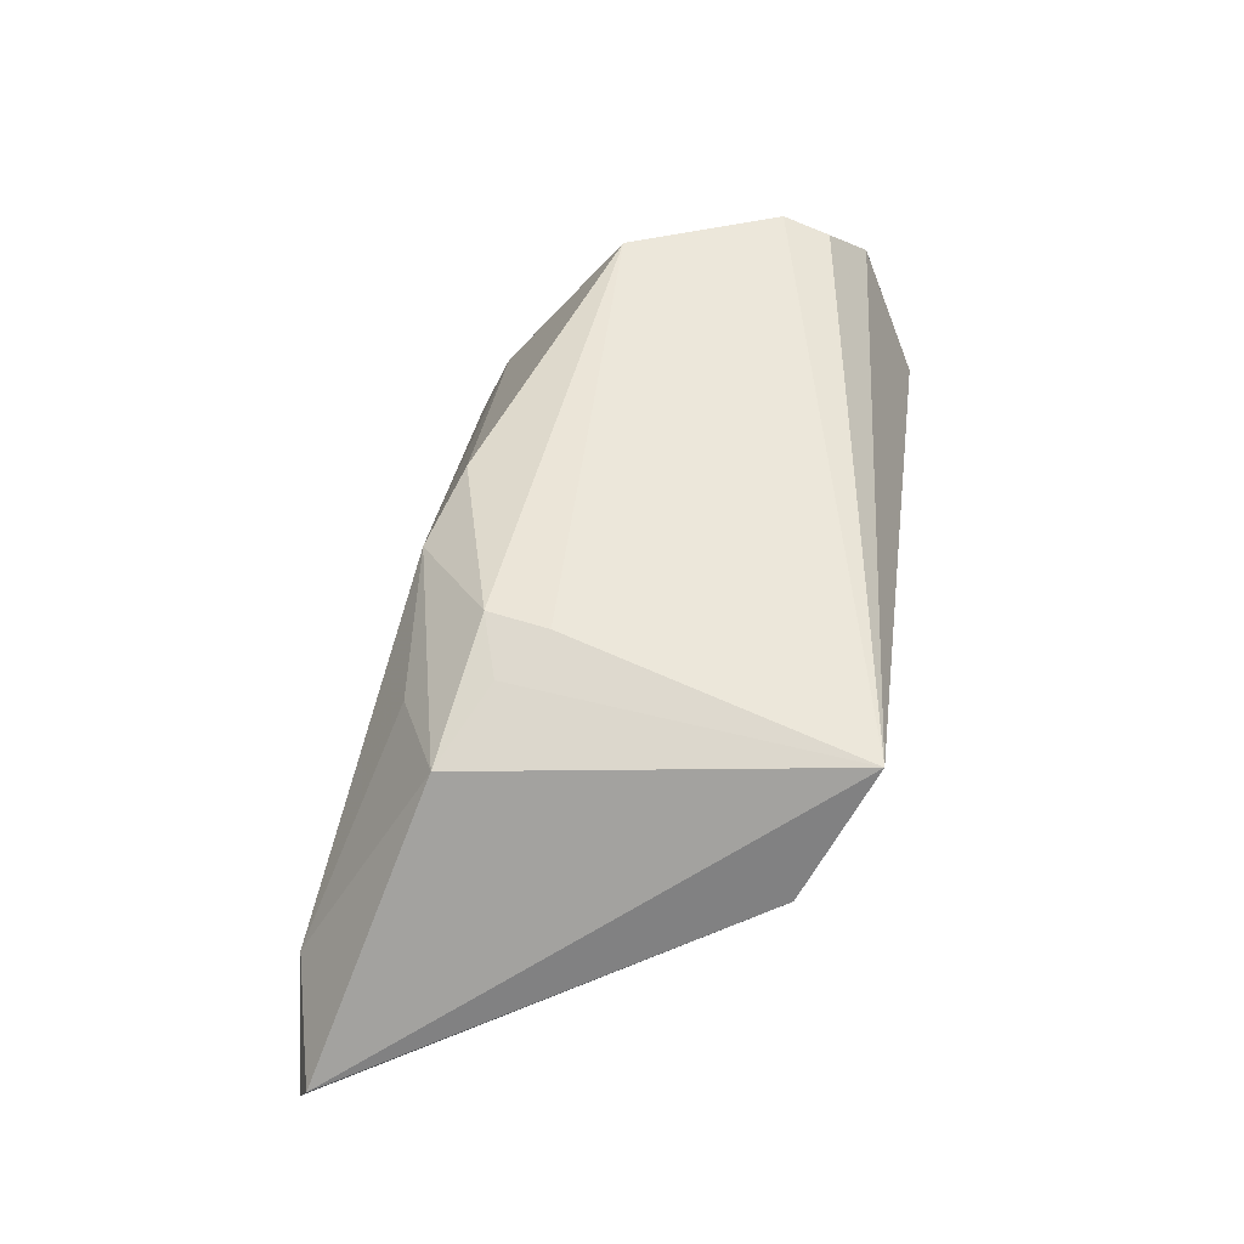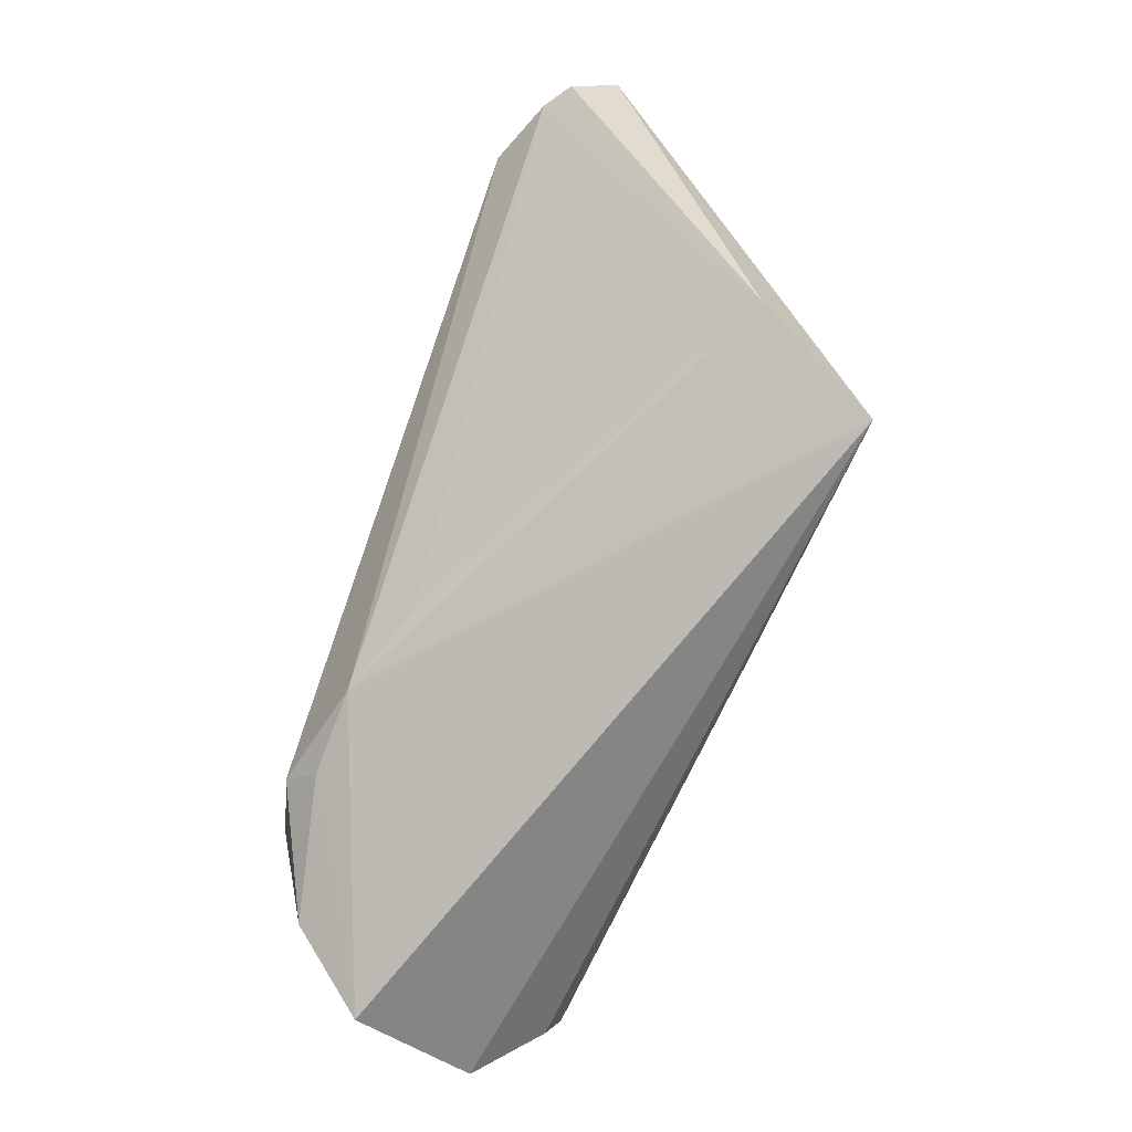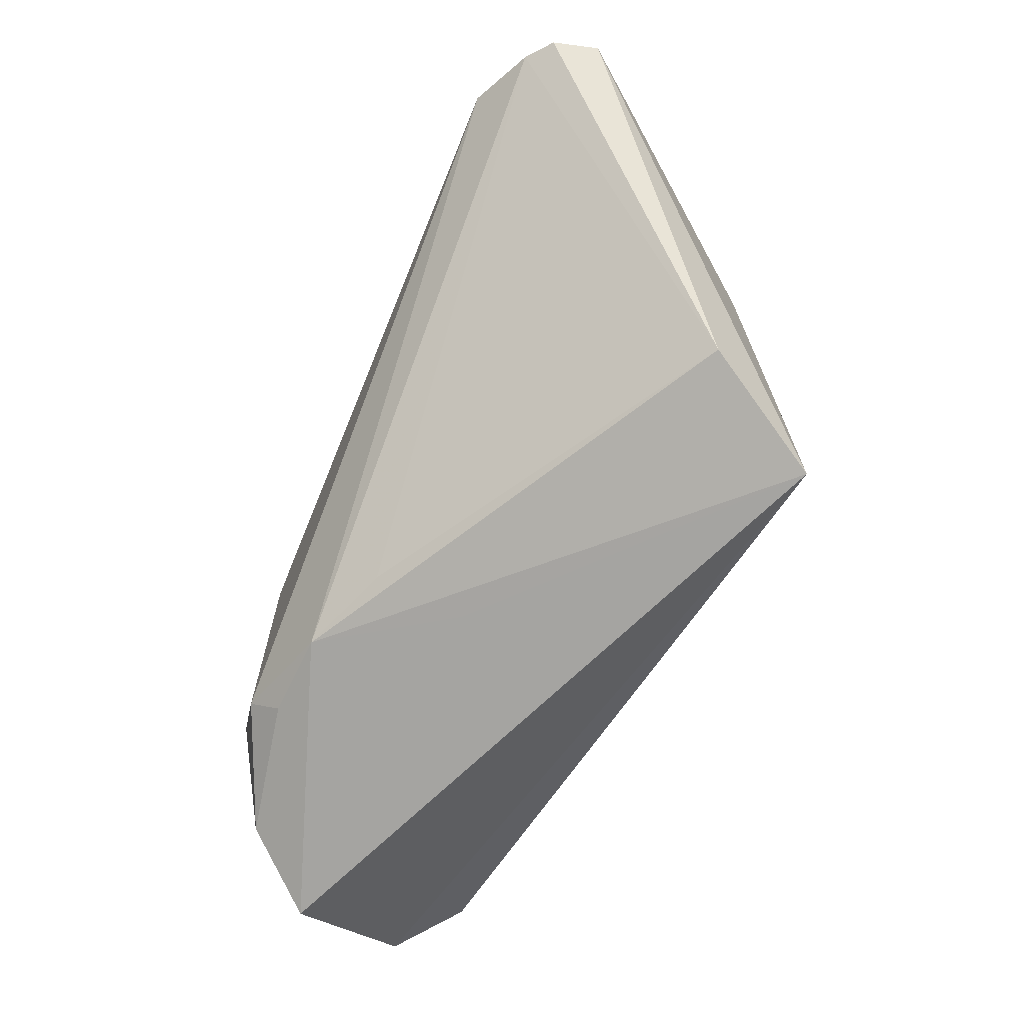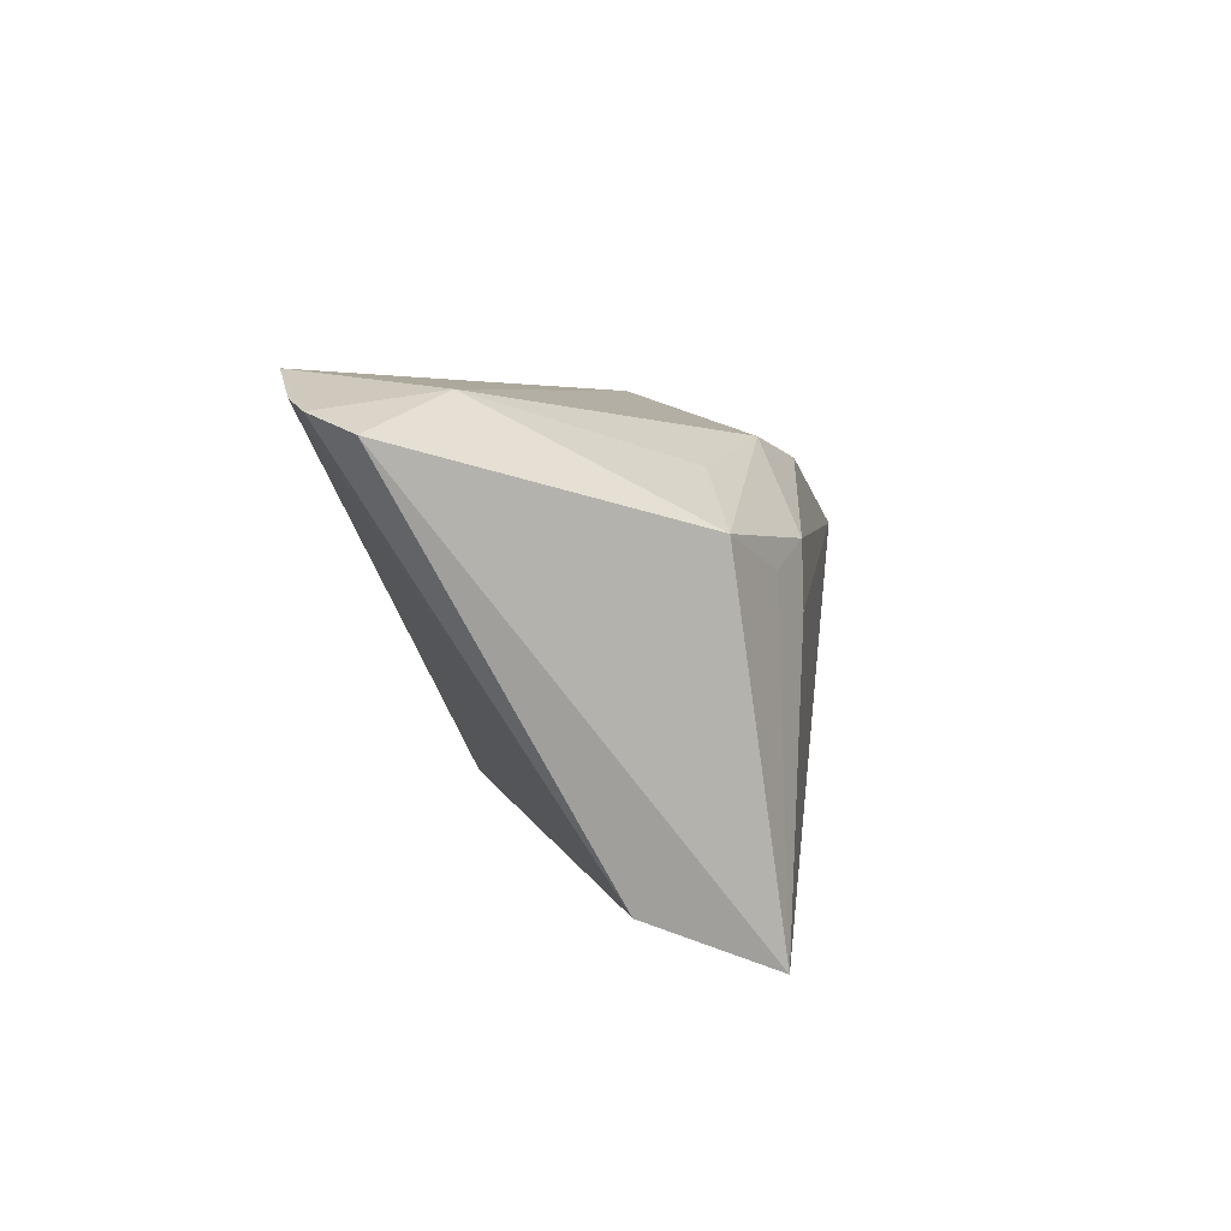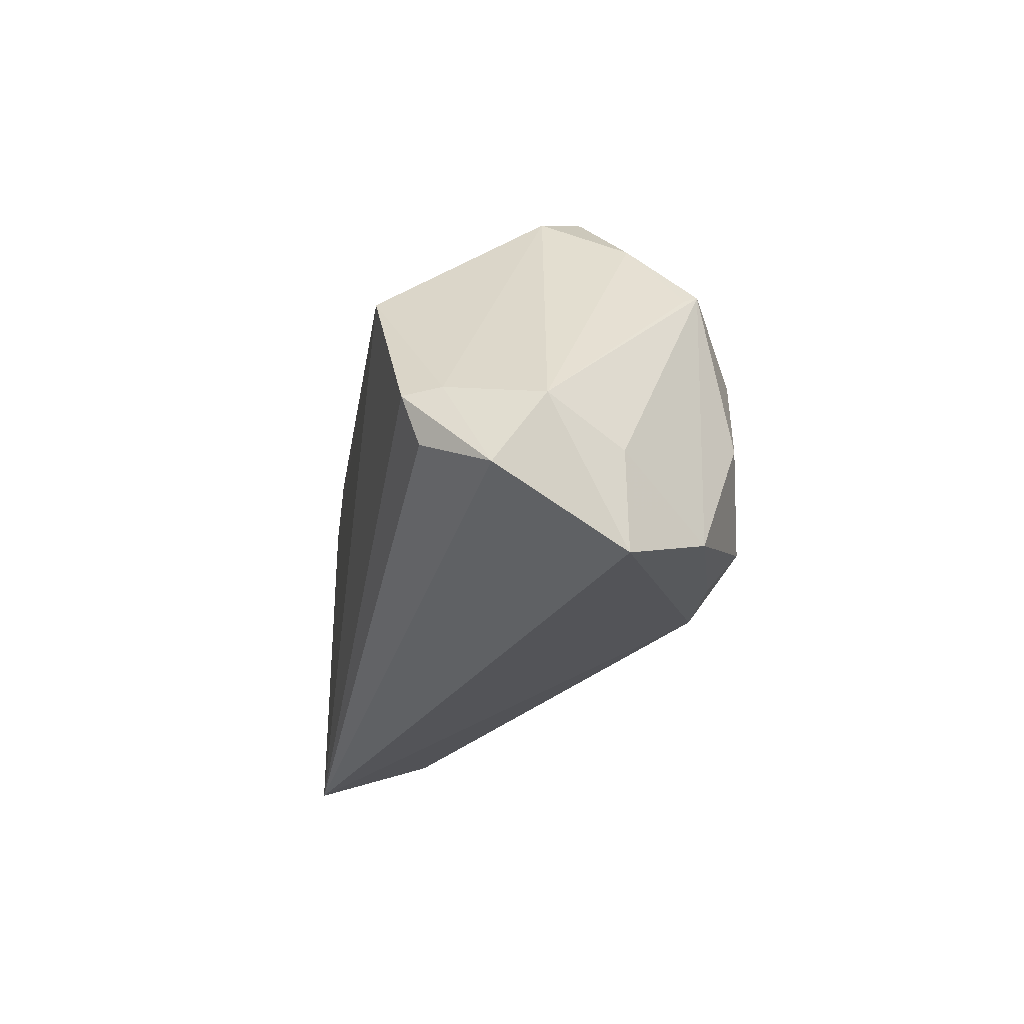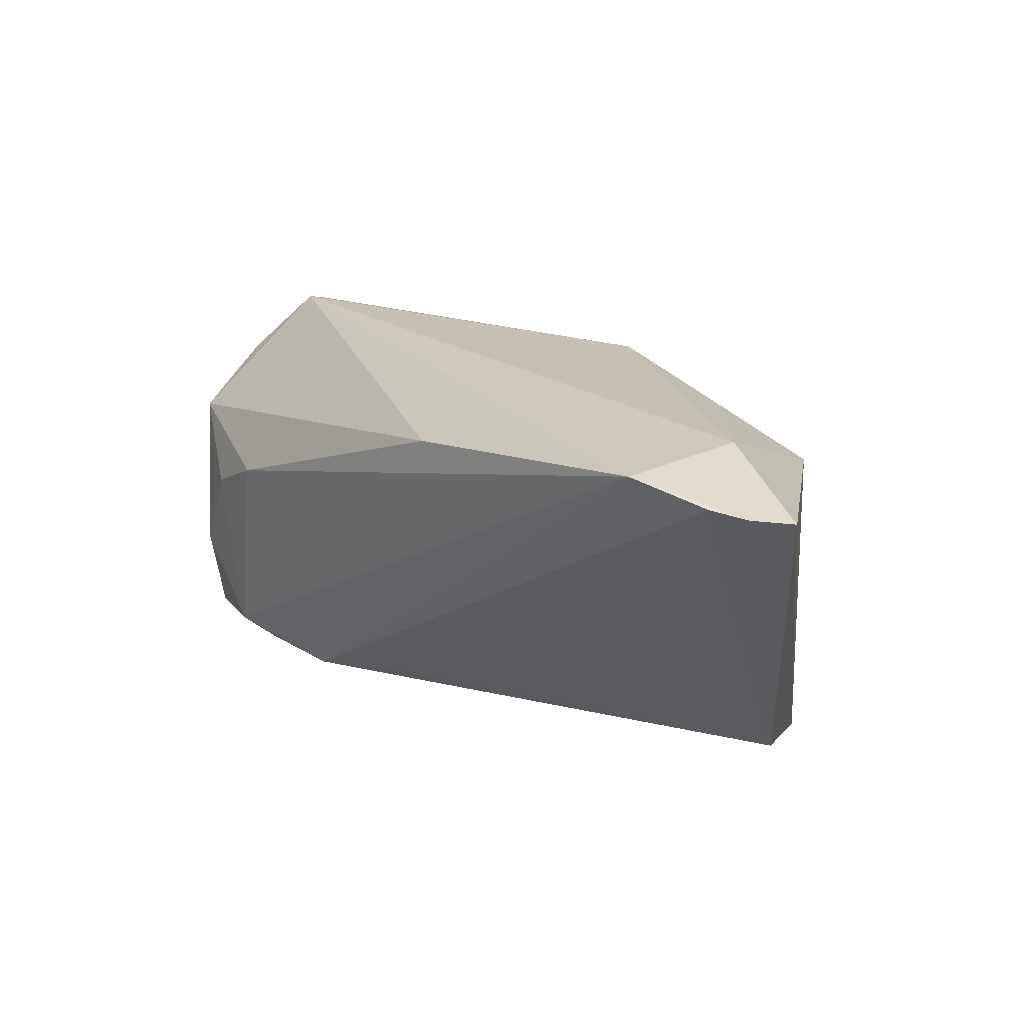
<metadata>
{"format":"obj","ext":"obj","renderer":"f3d","projection":"perspective","resolution":1024,"background":"white","views":[{"elev":53.2,"azim":-81.9,"up":"+Z"},{"elev":-78.1,"azim":-108.6,"up":"+Y"},{"elev":-64.4,"azim":-113.5,"up":"+Y"},{"elev":9.8,"azim":-78.9,"up":"+Y"},{"elev":-26.8,"azim":84.9,"up":"+Y"},{"elev":28.6,"azim":-133.7,"up":"+Y"}]}
</metadata>
<code>
v -0.04246 0.02985 -0.02361
v 0.05603 -0.02264 0.007125
v 0.04258 0.007274 -0.01786
v 0.02976 -0.01968 -0.02361
v -0.00853 0.02155 -0.02283
v -0.03871 -0.02269 0.009295
v 0.05608 -0.01411 0.001267
v -0.03117 -0.02985 0.02361
v -0.01902 0.004478 0.02312
v 0.01666 -0.02252 -0.02008
v 0.03821 0.01952 -0.0002236
v 0.05068 -0.01233 0.01643
v -0.02329 0.01936 0.01372
v -0.005137 0.02073 0.01636
v 0.05065 -0.02985 -0.00781
v 0.03425 9.074e-05 -0.02261
v -0.05411 0.02688 -0.0175
v 0.03459 0.02223 -0.005334
v 0.02706 -0.02291 -0.02052
v 0.05207 -0.01177 0.01208
v 0.04372 -0.02536 -0.01708
v -0.0246 0.00936 0.02108
v 0.0265 0.00481 -0.02361
v -0.05064 0.02775 -0.02008
v 0.005777 -0.02079 -0.01572
v 0.004159 -0.02558 -0.004745
v 0.04344 0.006209 -0.0162
v -0.04266 0.02817 -0.006778
v 0.04042 0.005591 0.0194
v 0.03901 -0.01096 -0.02201
v 0.0412 0.01414 -0.009975
v 0.05173 -0.0184 -0.007418
v -0.05608 0.02509 -0.01195
v 0.004344 0.01754 0.01915
v -0.03406 0.0142 0.01774
v -0.01729 0.01162 0.02264
v 0.05041 -0.01805 0.01438
f 6 8 33
f 2 8 15
f 2 37 8
f 2 15 7
f 37 2 12
f 8 37 12
f 17 6 33
f 33 28 17
f 17 28 1
f 1 28 18
f 7 15 32
f 32 3 7
f 31 11 7
f 31 18 11
f 3 18 31
f 7 11 20
f 20 2 7
f 20 12 2
f 15 8 26
f 6 17 24
f 24 25 6
f 24 17 1
f 1 18 5
f 5 18 3
f 11 18 14
f 14 18 28
f 35 28 33
f 36 14 35
f 33 8 35
f 7 3 27
f 27 31 7
f 3 31 27
f 1 4 10
f 10 24 1
f 25 24 10
f 15 26 10
f 6 25 10
f 8 6 10
f 10 26 8
f 21 32 15
f 3 32 21
f 23 5 3
f 23 4 1
f 1 5 23
f 11 14 34
f 34 14 36
f 13 14 28
f 28 35 13
f 13 35 14
f 8 9 22
f 22 35 8
f 22 9 36
f 36 35 22
f 3 21 30
f 30 21 4
f 19 10 4
f 4 21 19
f 15 10 19
f 19 21 15
f 11 34 29
f 29 20 11
f 12 20 29
f 29 34 36
f 36 9 29
f 8 12 29
f 29 9 8
f 4 23 16
f 16 30 4
f 16 23 3
f 3 30 16

</code>
